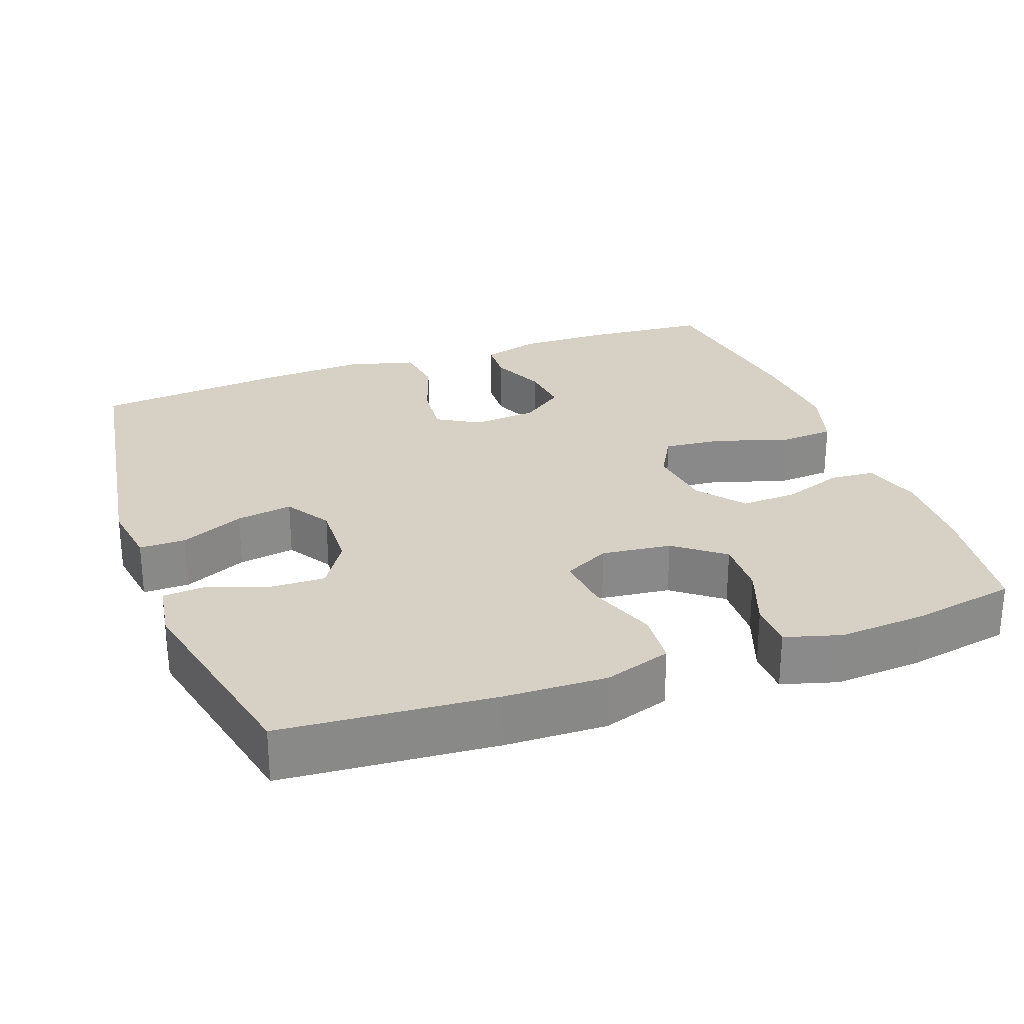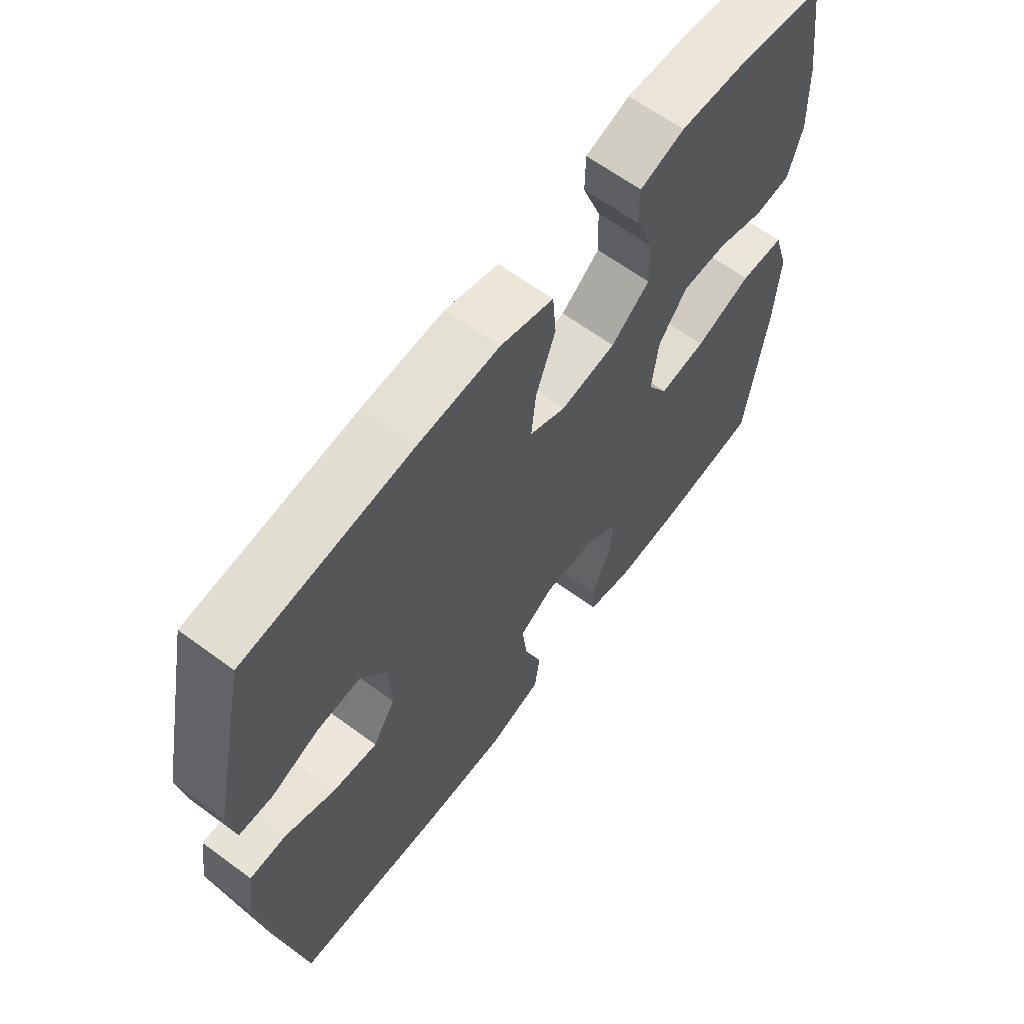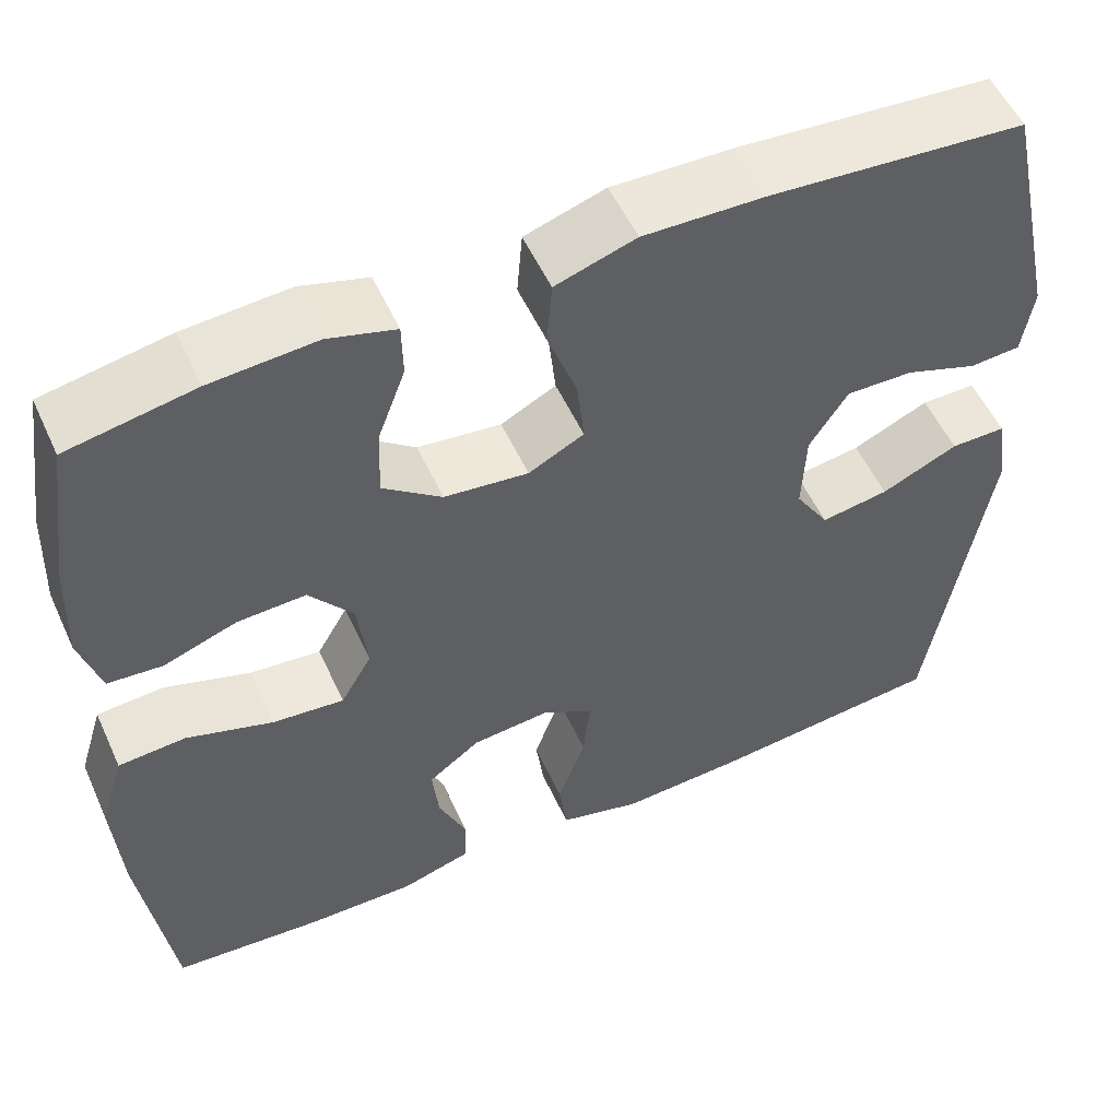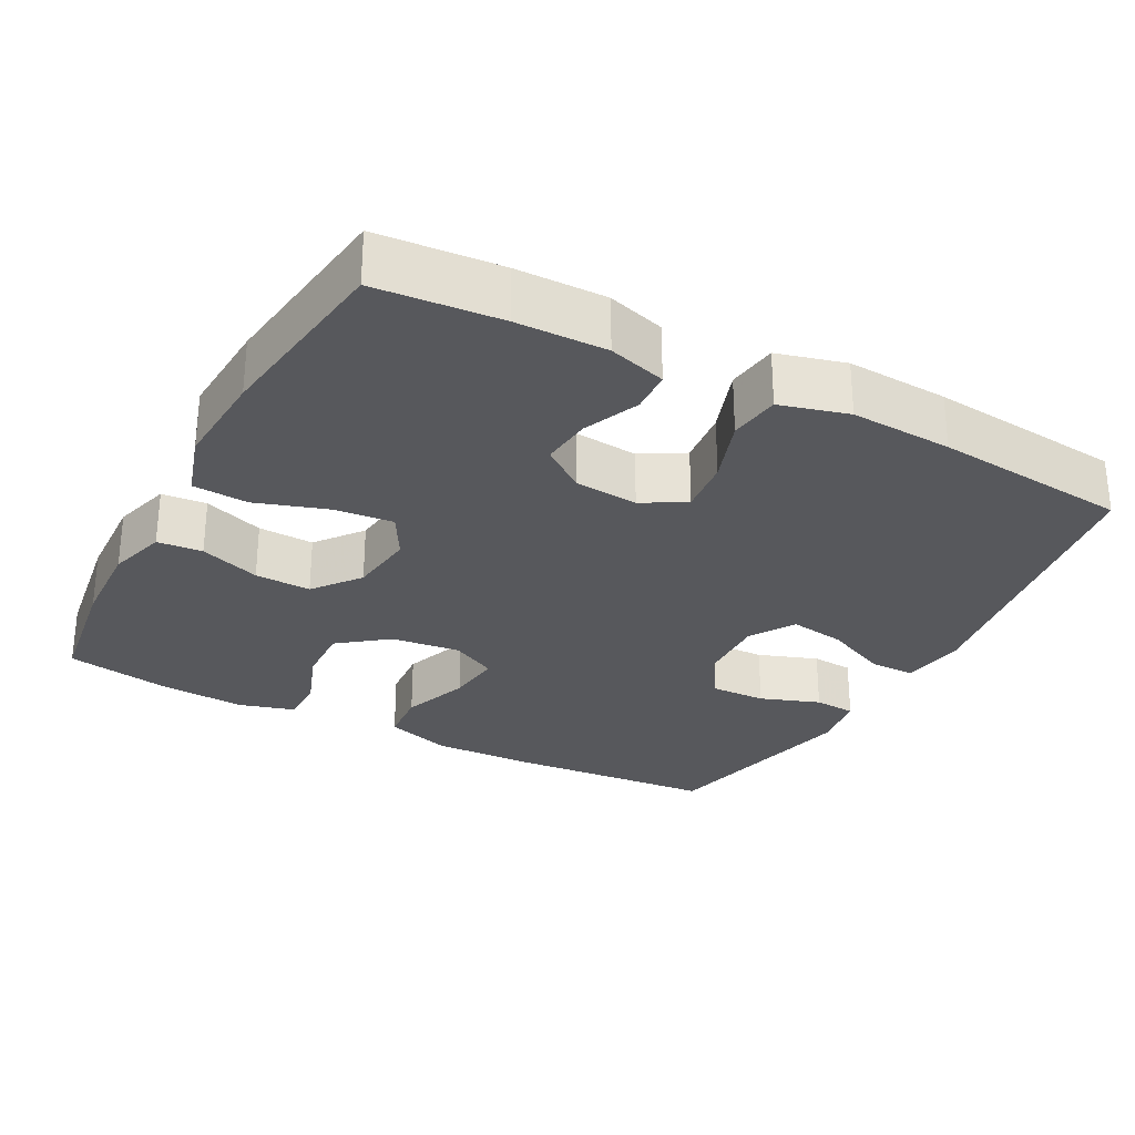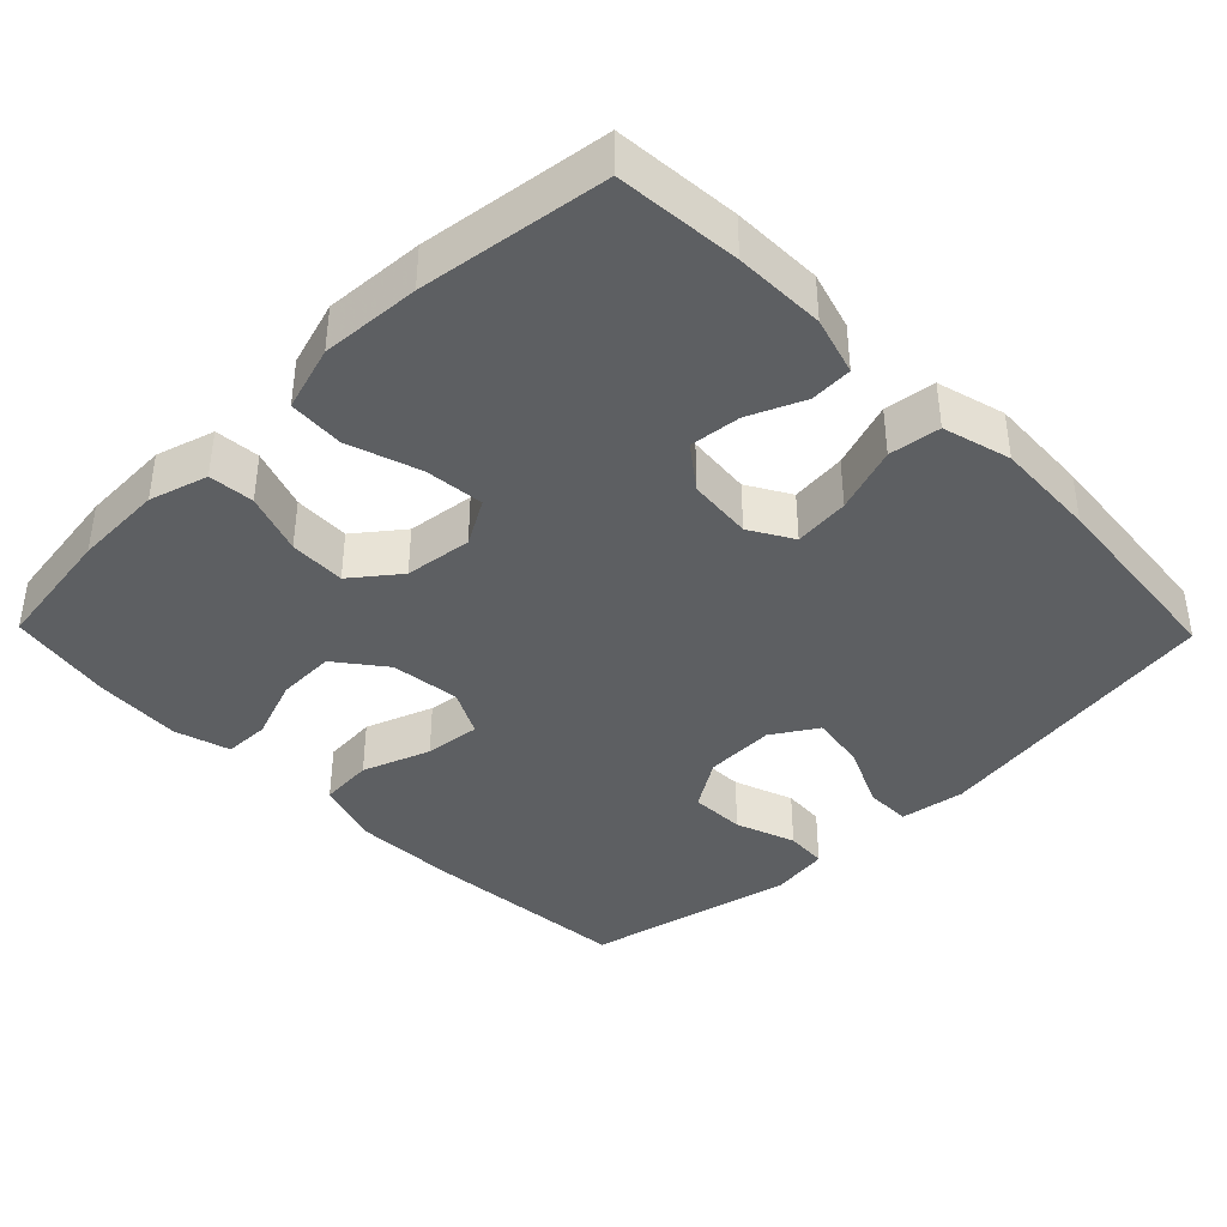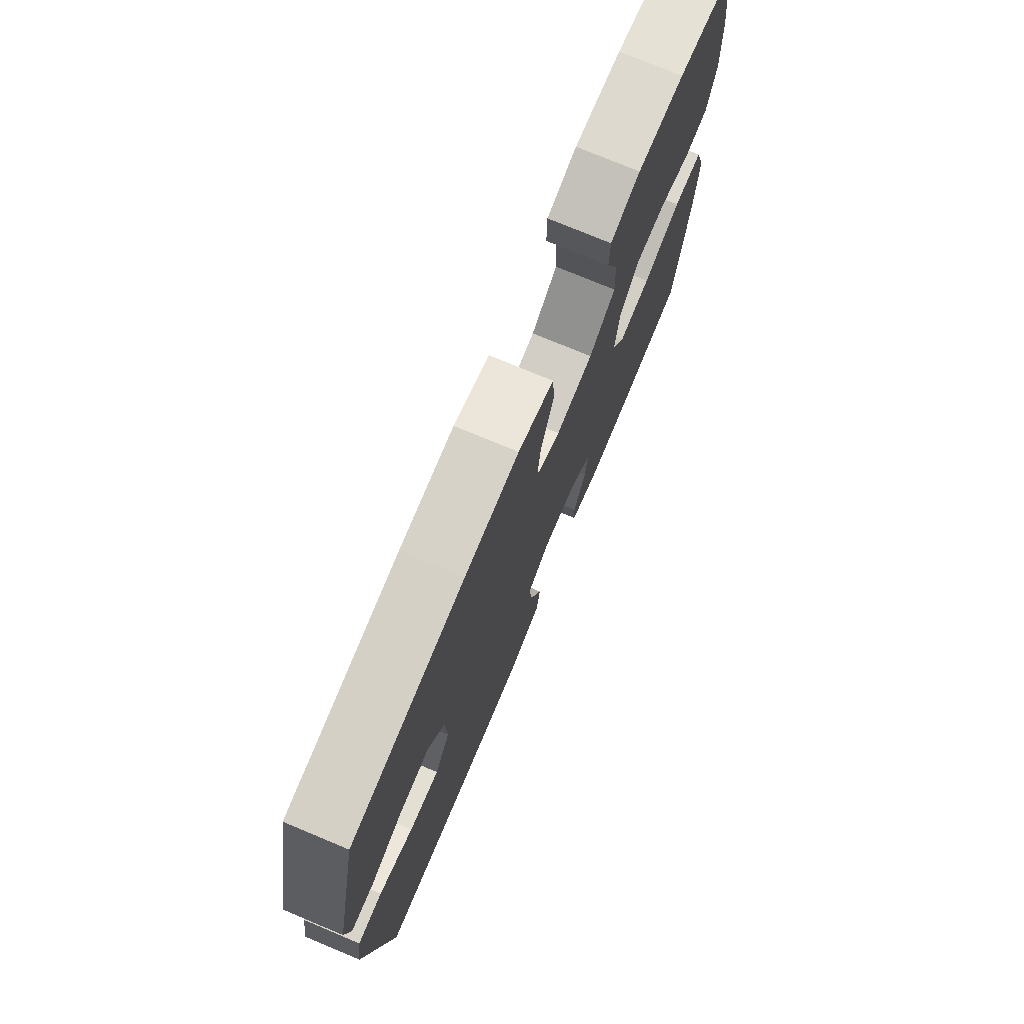
<metadata>
{"format":"obj","ext":"obj","renderer":"f3d","projection":"perspective","resolution":1024,"background":"white","views":[{"elev":26.9,"azim":-20.1,"up":"+Y"},{"elev":63.8,"azim":-53.4,"up":"+Z"},{"elev":54.3,"azim":155.6,"up":"+Z"},{"elev":-28.5,"azim":151.9,"up":"+Y"},{"elev":-39.7,"azim":134.3,"up":"+Y"},{"elev":75.5,"azim":-67.3,"up":"+Z"}]}
</metadata>
<code>
v -0.5 0.07 0.5
v -0.215 0.07 0.523
v -0.078 0.07 0.527
v 0.012 0.07 0.498
v 0.018 0.07 0.425
v -0.015 0.07 0.333
v -0.023 0.07 0.257
v 0.039 0.07 0.225
v 0.133 0.07 0.236
v 0.199 0.07 0.287
v 0.196 0.07 0.366
v 0.165 0.07 0.45
v 0.166 0.07 0.512
v 0.241 0.07 0.534
v 0.359 0.07 0.526
v 0.5 0.07 0.5
v 0.525 0.07 0.328
v 0.53 0.07 0.207
v 0.507 0.07 0.128
v 0.446 0.07 0.123
v 0.364 0.07 0.152
v 0.288 0.07 0.155
v 0.239 0.07 0.092
v 0.228 0.07 0.001
v 0.263 0.07 -0.06
v 0.343 0.07 -0.052
v 0.44 0.07 -0.02
v 0.515 0.07 -0.025
v 0.542 0.07 -0.113
v 0.534 0.07 -0.247
v 0.5 0.07 -0.5
v 0.332 0.07 -0.514
v 0.21 0.07 -0.516
v 0.132 0.07 -0.493
v 0.129 0.07 -0.436
v 0.161 0.07 -0.361
v 0.168 0.07 -0.292
v 0.11 0.07 -0.249
v 0.023 0.07 -0.241
v -0.035 0.07 -0.275
v -0.027 0.07 -0.35
v 0.004 0.07 -0.439
v -0.005 0.07 -0.508
v -0.097 0.07 -0.533
v -0.235 0.07 -0.526
v -0.5 0.07 -0.5
v -0.565 0.07 -0.097
v -0.552 0.07 -0.009
v -0.49 0.07 -0.009
v -0.404 0.07 -0.048
v -0.328 0.07 -0.06
v -0.29 0.07 0.001
v -0.294 0.07 0.096
v -0.337 0.07 0.163
v -0.412 0.07 0.161
v -0.493 0.07 0.132
v -0.55 0.07 0.136
v -0.562 0.07 0.215
v -0.5 0 0.5
v -0.215 0 0.523
v -0.078 0 0.527
v 0.012 0 0.498
v 0.018 0 0.425
v -0.015 0 0.333
v -0.023 0 0.257
v 0.039 0 0.225
v 0.133 0 0.236
v 0.199 0 0.287
v 0.196 0 0.366
v 0.165 0 0.45
v 0.166 0 0.512
v 0.241 0 0.534
v 0.359 0 0.526
v 0.5 0 0.5
v 0.525 0 0.328
v 0.53 0 0.207
v 0.507 0 0.128
v 0.446 0 0.123
v 0.364 0 0.152
v 0.288 0 0.155
v 0.239 0 0.092
v 0.228 0 0.001
v 0.263 0 -0.06
v 0.343 0 -0.052
v 0.44 0 -0.02
v 0.515 0 -0.025
v 0.542 0 -0.113
v 0.534 0 -0.247
v 0.5 0 -0.5
v 0.332 0 -0.514
v 0.21 0 -0.516
v 0.132 0 -0.493
v 0.129 0 -0.436
v 0.161 0 -0.361
v 0.168 0 -0.292
v 0.11 0 -0.249
v 0.023 0 -0.241
v -0.035 0 -0.275
v -0.027 0 -0.35
v 0.004 0 -0.439
v -0.005 0 -0.508
v -0.097 0 -0.533
v -0.235 0 -0.526
v -0.5 0 -0.5
v -0.565 0 -0.097
v -0.552 0 -0.009
v -0.49 0 -0.009
v -0.404 0 -0.048
v -0.328 0 -0.06
v -0.29 0 0.001
v -0.294 0 0.096
v -0.337 0 0.163
v -0.412 0 0.161
v -0.493 0 0.132
v -0.55 0 0.136
v -0.562 0 0.215
f 55 56 57 58
f 54 55 58 1
f 53 54 1 2
f 52 53 2 3
f 47 48 49 50
f 47 50 51
f 46 47 51
f 45 46 51 52
f 41 42 43 44
f 40 41 44 45
f 33 34 35 36
f 33 36 37
f 32 33 37
f 31 32 37
f 30 31 37 38
f 26 27 28 29
f 25 26 29 30
f 18 19 20 21
f 18 21 22
f 17 18 22
f 16 17 22
f 15 16 22 23
f 11 12 13 14
f 10 11 14 15
f 3 4 5 6
f 3 6 7
f 40 45 52 3
f 25 30 38 39
f 24 25 39 40
f 23 24 40
f 10 15 23 40
f 9 10 40
f 8 9 40
f 7 8 40
f 3 7 40
f 116 115 114 113
f 59 116 113 112
f 60 59 112 111
f 61 60 111 110
f 108 107 106 105
f 109 108 105
f 109 105 104
f 110 109 104 103
f 102 101 100 99
f 103 102 99 98
f 94 93 92 91
f 95 94 91
f 95 91 90
f 95 90 89
f 96 95 89 88
f 87 86 85 84
f 88 87 84 83
f 79 78 77 76
f 80 79 76
f 80 76 75
f 80 75 74
f 81 80 74 73
f 72 71 70 69
f 73 72 69 68
f 64 63 62 61
f 65 64 61
f 61 110 103 98
f 97 96 88 83
f 98 97 83 82
f 98 82 81
f 98 81 73 68
f 98 68 67
f 98 67 66
f 98 66 65
f 98 65 61
f 1 59 60 2
f 2 60 61 3
f 3 61 62 4
f 4 62 63 5
f 5 63 64 6
f 6 64 65 7
f 7 65 66 8
f 8 66 67 9
f 9 67 68 10
f 10 68 69 11
f 11 69 70 12
f 12 70 71 13
f 13 71 72 14
f 14 72 73 15
f 15 73 74 16
f 16 74 75 17
f 17 75 76 18
f 18 76 77 19
f 19 77 78 20
f 20 78 79 21
f 21 79 80 22
f 22 80 81 23
f 23 81 82 24
f 24 82 83 25
f 25 83 84 26
f 26 84 85 27
f 27 85 86 28
f 28 86 87 29
f 29 87 88 30
f 30 88 89 31
f 31 89 90 32
f 32 90 91 33
f 33 91 92 34
f 34 92 93 35
f 35 93 94 36
f 36 94 95 37
f 37 95 96 38
f 38 96 97 39
f 39 97 98 40
f 40 98 99 41
f 41 99 100 42
f 42 100 101 43
f 43 101 102 44
f 44 102 103 45
f 45 103 104 46
f 46 104 105 47
f 47 105 106 48
f 48 106 107 49
f 49 107 108 50
f 50 108 109 51
f 51 109 110 52
f 52 110 111 53
f 53 111 112 54
f 54 112 113 55
f 55 113 114 56
f 56 114 115 57
f 57 115 116 58
f 58 116 59 1

</code>
